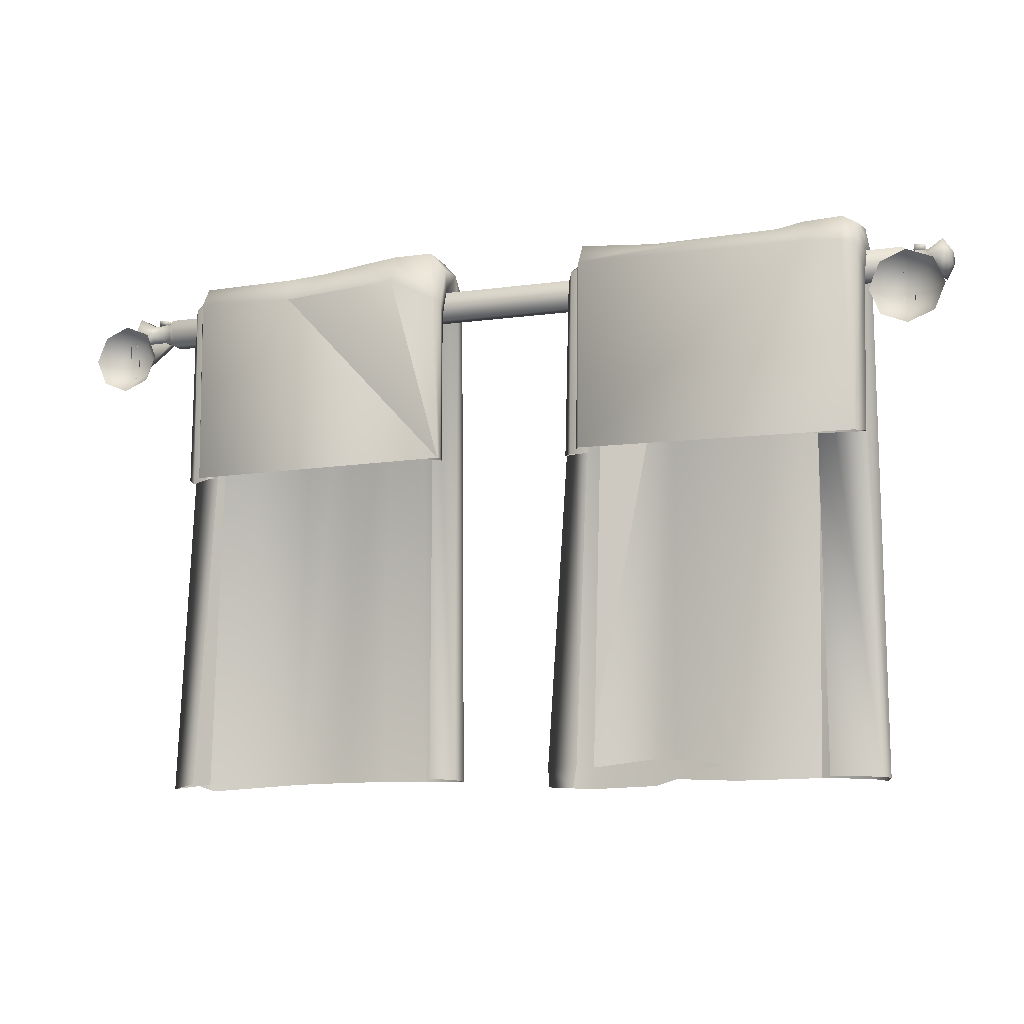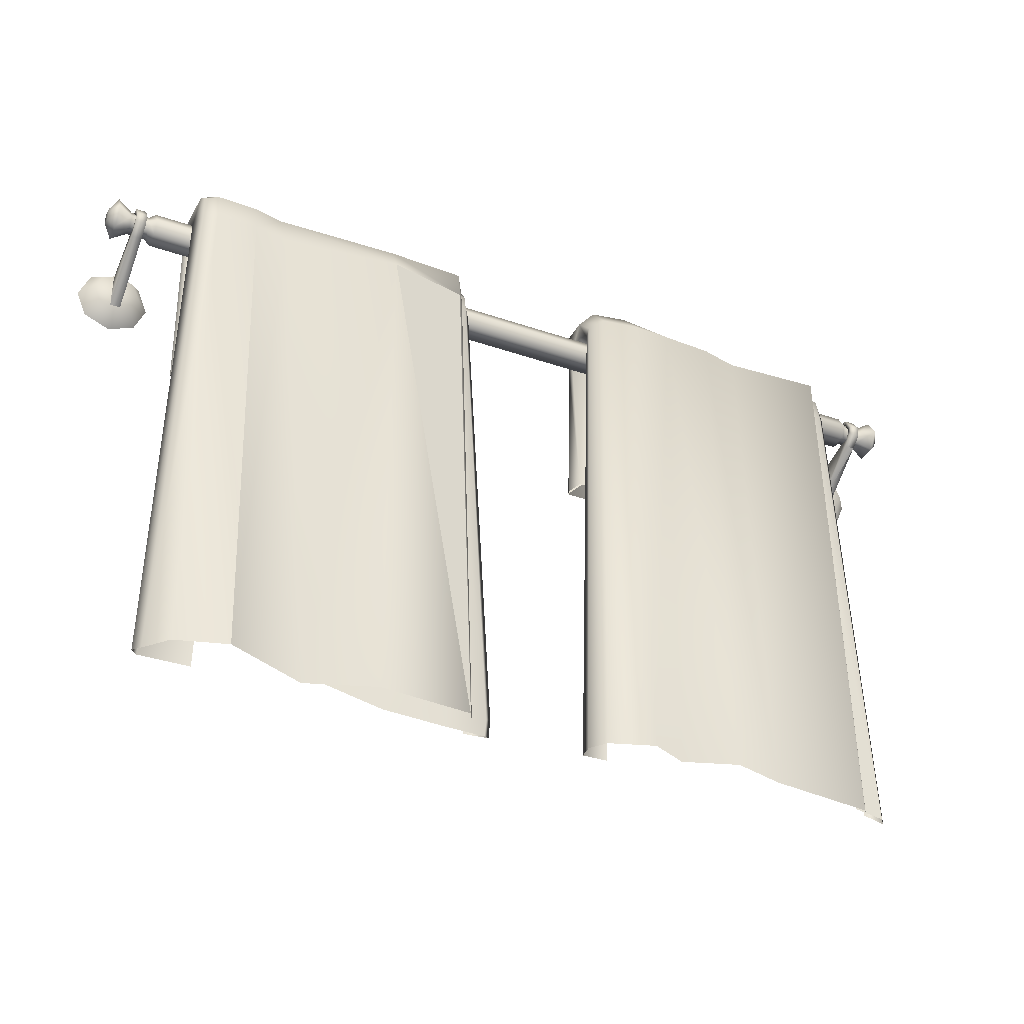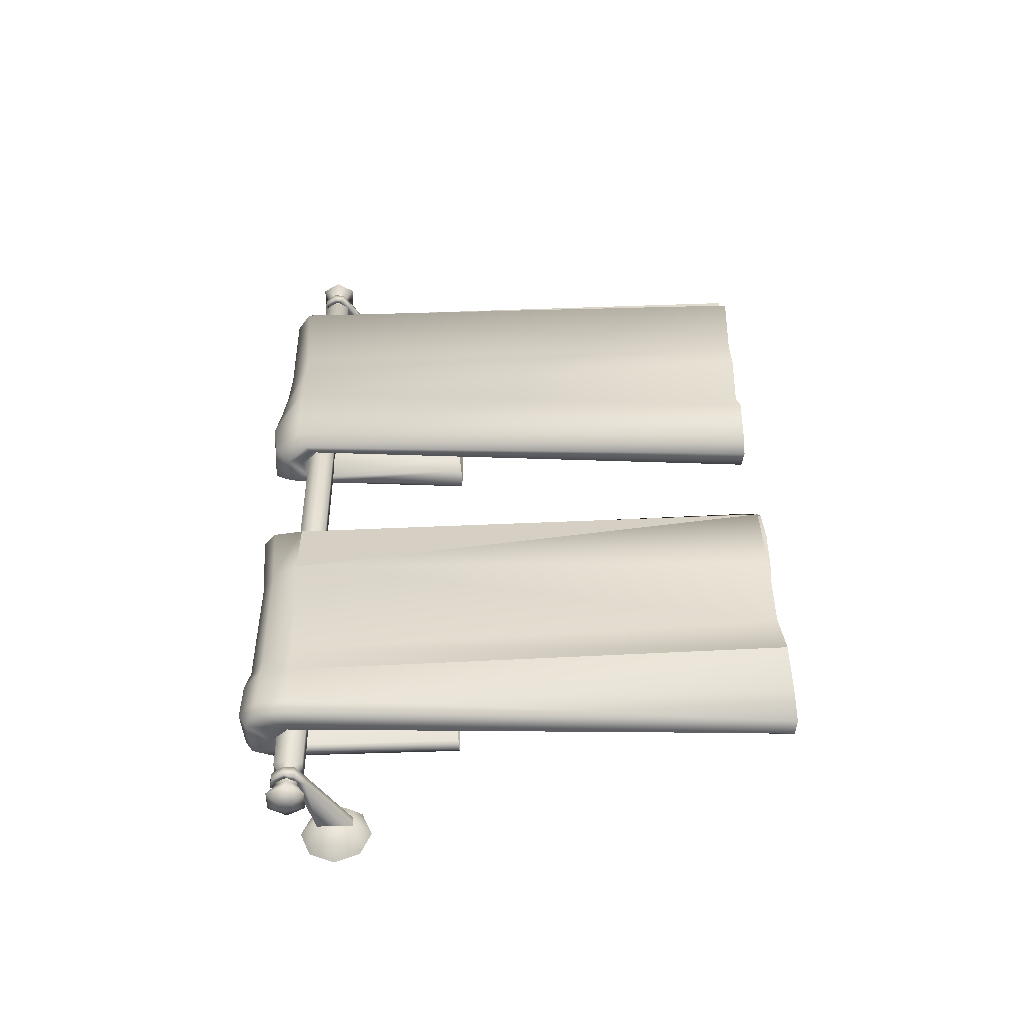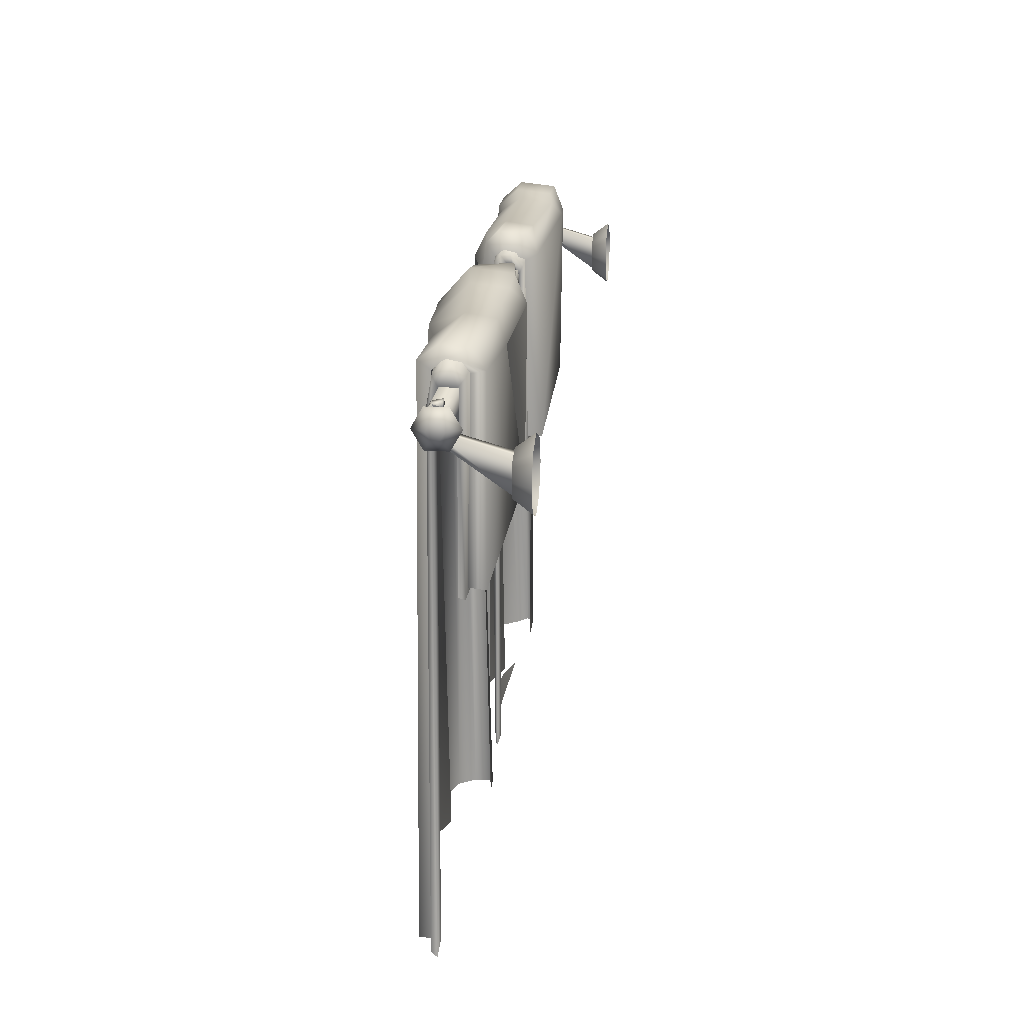
<metadata>
{"format":"obj","ext":"obj","renderer":"f3d","projection":"perspective","resolution":1024,"background":"white","views":[{"elev":-8.5,"azim":-158.4,"up":"+Y"},{"elev":-34.9,"azim":-24.8,"up":"+Y"},{"elev":39.1,"azim":-90.9,"up":"+Z"},{"elev":19.3,"azim":96.4,"up":"+Y"}]}
</metadata>
<code>
v  38.09 8.407 0.6672
v  38.17 28.09 0.2323
v  34.74 28.08 0.3353
v  34.77 8.404 0.7702
v  43.62 26.65 2.301
v  44.74 26.65 2.301
v  44.74 25.73 3.012
v  43.62 24.98 2.591
v  43.62 23.04 -4.309
v  43.65 19.3 -4.309
v  44.74 23.04 -4.309
v  44.74 24.98 2.591
v  43.62 25.73 3.012
v  43.65 27.24 2.681
v  44.77 26.89 1.676
v  43.59 26.89 1.676
v  44.71 19.3 -4.309
v  44.71 23.86 2.158
v  43.65 23.86 2.158
v  43.65 24.85 3.478
v  43.65 25.94 3.631
v  44.71 27.24 2.681
v  44.71 25.94 3.631
v  44.71 24.85 3.478
v  43.65 27.43 1.724
v  44.71 27.43 1.724
v  42.05 -27.01 3.174
v  39.75 -26.47 3.174
v  36.41 25.43 3.452
v  39.03 25.21 3.971
v  41.45 -26.88 3.881
v  39.53 25.55 3.53
v  39.49 27.21 2.882
v  36.37 27.08 2.882
v  39.55 27.17 1.225
v  36.68 27.17 1.225
v  39.88 8.1 1.243
v  36.77 8.1 1.243
v  39.03 7.527 0.6781
v  38.99 28.05 3.489
v  38.99 28.84 2.742
v  38.94 28.91 1.675
v  38.95 27.94 0.4911
v  37.18 7.997 0.5367
v  36.67 28.76 0.3169
v  36.62 29.62 1.492
v  36.6 29.53 2.7
v  36.56 28.69 3.522
v  36.48 25.88 4.216
v  38.08 -26.49 4.164
v  47.66 26.37 2.343
v  47.66 25.66 2.753
v  47.66 25.66 1.933
v  46.72 23.76 0.8347
v  47.66 24.95 2.343
v  46.72 23.76 3.031
v  47.66 24.95 1.523
v  46.72 25.66 -0.2636
v  47.66 25.66 1.113
v  47.66 26.37 1.523
v  46.72 27.56 0.8347
v  46.72 27.56 3.031
v  46.72 25.66 4.13
v  45.14 24.63 2.526
v  45.14 24.63 1.34
v  45.14 25.66 0.7472
v  45.14 26.69 1.34
v  45.14 26.69 2.526
v  45.14 25.66 3.119
v  7.832 26.72 4.316
v  10.45 26.11 1.908
v  10.26 25.66 3.136
v  9.137 31.14 3.604
v  13.19 28.28 6.658
v  13.16 31.7 3.621
v  9.175 28.34 6.028
v  7.589 29.51 2.999
v  7.696 27.33 5.172
v  7.782 27.84 2.672
v  7.767 27.49 0.9692
v  10.65 24.24 1.874
v  7.987 24.39 0.3761
v  7.587 29.46 0.1881
v  7.881 25.41 -0.4633
v  9.137 31.42 -0.3175
v  8.668 26.23 -0.9854
v  10.94 8.643 1.185
v  8.246 8.373 0.9634
v  7.725 8.318 -0.6654
v  7.841 8.299 -1.236
v  38.17 29.06 0.9497
v  37.35 28.15 -1.06
v  37.4 7.91 -0.9989
v  26.14 27.54 -1.503
v  13.21 28.33 -2.041
v  13.21 31.28 -0.7879
v  37.34 30.07 0.179
v  38.07 29.3 2.379
v  26.14 29.96 -0.7287
v  21.99 30.31 -0.5277
v  17.28 30.81 -0.8004
v  17.17 31.19 2.989
v  12.85 -26.31 7.309
v  16.73 -26.32 5.424
v  17.21 28.41 6.373
v  22.31 -26.35 7.339
v  22.37 28.27 6.249
v  21.99 30.7 2.503
v  26.28 30.51 2.278
v  37.38 30.45 3.023
v  26.48 28.33 5.192
v  37.43 28.99 5.021
v  27.64 -26.56 5.984
v  38.28 -27.24 5.509
v  39.32 -26.72 4.109
v  38.13 28.31 3.624
v  -38.78 24.79 0.6755
v  -38.18 24.31 1.08
v  -38.57 26.43 1.572
v  -38.93 26.97 1.127
v  -37.6 27.24 2.429
v  -32.95 25.98 2.248
v  -32.9 23.89 1.515
v  -32.91 8.643 1.666
v  -37.88 8.406 1.092
v  -38.5 8.353 0.5428
v  -37.56 8.299 -0.8154
v  -38.88 -26.18 2.517
v  -33.63 -26.11 2.408
v  -37.37 25.53 3.536
v  -38.98 27.7 2.495
v  -38.21 29.94 0.2196
v  -38.17 27.61 -0.6304
v  -36.75 30.74 -0.0186
v  -36.75 27.98 -1.109
v  -32.58 30.6 0.0849
v  -39.58 -26.3 3.33
v  -8.341 30.63 0.434
v  -7.543 28.83 1.334
v  -7.543 27.86 0.7306
v  -8.339 28.52 -0.8385
v  -8.416 8.299 -1.45
v  -32.58 28.2 -1.33
v  -7.619 8.407 0.1975
v  -29.96 29.97 -0.3331
v  -16.41 30.01 0.4433
v  -8.405 31.01 3.353
v  -7.543 29.13 2.663
v  -8.319 29.77 4.641
v  -7.543 28.4 3.596
v  -16.72 30.39 3.451
v  -38.28 30.34 3.925
v  -36.75 31.15 3.903
v  -32.58 31 3.937
v  -29.93 30.55 3.307
v  -16.72 29.15 5.636
v  -8.303 26.63 5.099
v  -32.58 29.07 6.089
v  -29.69 29.12 5.351
v  -16.67 26.43 7.005
v  -29.02 26.06 5.956
v  -32.53 26.2 6.432
v  -36.75 29.21 6.071
v  -38.29 28.73 5.794
v  -38.82 25.94 3.978
v  -38.31 25.95 6.165
v  -36.66 26.14 6.511
v  -36.84 -26.31 6.642
v  -31.54 -26.18 7.931
v  -39 -26.57 4.551
v  -7.543 26.15 3.965
v  -5.787 -26.12 4.158
v  -6.485 -26.26 5.491
v  -16.26 -26.2 6.454
v  -23.47 -26.46 4.429
v  -44.71 27.44 1.724
v  -44.77 26.89 1.676
v  -44.74 26.66 2.301
v  -44.71 27.25 2.681
v  -44.74 25.74 3.012
v  -44.71 25.95 3.631
v  -43.65 27.25 2.681
v  -43.65 27.44 1.724
v  -43.62 26.66 2.301
v  -43.59 26.89 1.676
v  -43.62 25.74 3.012
v  -43.65 25.95 3.631
v  -44.74 24.98 2.591
v  -43.62 24.98 2.591
v  -44.71 23.86 2.158
v  -43.65 19.31 -4.309
v  -43.65 23.86 2.158
v  -43.62 23.04 -4.309
v  -44.74 23.04 -4.309
v  -43.65 24.86 3.478
v  -44.71 24.86 3.478
v  -44.71 19.31 -4.309
v  -47.54 24.96 1.523
v  -46.72 25.67 -0.2636
v  -46.72 23.76 0.8347
v  -47.54 24.96 2.343
v  -46.72 23.76 3.031
v  -46.72 25.67 4.13
v  -46.72 27.57 3.031
v  -47.54 26.38 2.343
v  -46.72 27.57 0.8347
v  -47.54 26.38 1.523
v  -47.54 25.67 1.113
v  -47.54 25.67 1.933
v  -47.54 25.67 2.753
v  -45.14 24.64 2.526
v  -45.14 24.64 1.34
v  -45.14 25.67 0.7472
v  -45.14 26.69 1.34
v  -45.14 26.69 2.526
v  -45.14 25.67 3.119
v  -7.131 28.75 1.939
v  -7.274 26.79 1.509
v  -6.583 26.77 0.9259
v  -7.105 27.87 0.3874
v  -6.179 7.904 0.7875
v  -8.217 26.84 0.9421
v  -8.85 26.71 1.522
v  -8.419 26.72 2.722
v  -8.189 8.078 0.8244
v  -6.568 26.8 2.727
v  -8.418 25.67 3.226
v  -7.1 28.66 3.014
v  -9.518 29.44 2.998
v  -9.443 28.68 0.4476
v  -8.94 7.91 0.067
v  -6.991 7.914 0.0176
v  -3.869 -25.25 3.28
v  -3.301 -25.01 2.979
v  -6.567 25.73 3.389
v  -7.082 25.9 3.95
v  -7.097 27.67 3.691
v  -9.557 28.34 3.821
v  -8.165 -24.99 3.733
v  -14.97 -26.96 3.815
v  -15.77 -24.07 3.924
v  -22.07 -24.81 2.951
v  -8.294 -27.24 3.678
v  -4.03 -27.1 3.245
v  -3.458 -27.05 2.952
v  -6.12 -27.15 2.942
v  -6.49 -24.78 2.968
v  42.57 24.18 3.033
v  -42.57 24.18 3.033
v  -42.57 24.18 1.075
v  42.57 24.18 1.075
v  43.21 24.63 1.34
v  43.21 24.63 2.526
v  -43.21 24.64 2.526
v  -43.21 24.64 1.34
v  -43.21 25.67 3.119
v  -42.57 25.67 3.648
v  42.57 25.66 3.648
v  43.21 25.66 3.119
v  42.57 27.15 2.791
v  43.21 26.69 2.526
v  42.57 27.15 1.075
v  43.21 26.69 1.34
v  -43.21 26.69 2.526
v  -42.57 27.15 2.791
v  -42.57 27.15 1.075
v  -43.21 26.69 1.34
v  41.87 21.2 -4.252
v  42.56 19.56 -4.252
v  44.24 21.2 -4.252
v  42.56 22.83 -4.252
v  44.24 23.51 -4.252
v  45.91 22.83 -4.252
v  46.61 21.2 -4.252
v  45.91 19.56 -4.252
v  44.24 18.88 -4.252
v  44.24 17.51 -6.054
v  46.9 18.59 -6.054
v  48 21.2 -6.054
v  46.9 23.8 -6.054
v  44.24 24.88 -6.054
v  41.58 23.8 -6.054
v  40.48 21.2 -6.054
v  41.58 18.59 -6.054
v  8.208 -26.31 5.783
v  6.876 -26.39 4.167
v  7.225 -26.19 2.231
v  10.03 -26.11 2.109
v  -42.56 19.56 -4.252
v  -41.58 18.6 -6.054
v  -40.48 21.2 -6.054
v  -41.87 21.2 -4.252
v  -41.58 23.8 -6.054
v  -42.56 22.84 -4.252
v  -44.24 24.88 -6.054
v  -44.24 23.52 -4.252
v  -46.9 23.8 -6.054
v  -45.91 22.84 -4.252
v  -48 21.2 -6.054
v  -46.61 21.2 -4.252
v  -44.24 21.2 -4.252
v  -45.91 19.56 -4.252
v  -44.24 18.88 -4.252
v  -46.9 18.6 -6.054
v  -44.24 17.52 -6.054
g TowelRack
f 1 2 3
f 1 3 4
f 5 6 7
f 8 9 10
f 8 11 9
f 8 12 11
f 8 7 12
f 8 13 7
f 5 7 13
f 14 5 13
f 14 6 5
f 14 15 6
f 14 16 15
f 17 12 18
f 18 10 17
f 18 19 10
f 8 10 19
f 20 8 19
f 13 8 20
f 13 20 21
f 14 13 21
f 22 14 21
f 22 21 23
f 23 21 20
f 23 20 24
f 20 18 24
f 20 19 18
f 14 25 16
f 25 14 22
f 25 22 26
f 22 15 26
f 22 6 15
f 23 6 22
f 23 7 6
f 24 7 23
f 24 12 7
f 12 24 18
f 17 11 12
f 27 28 29
f 30 31 27
f 30 27 32
f 27 29 32
f 33 32 29
f 33 29 34
f 35 33 34
f 35 34 36
f 37 35 36
f 37 36 38
f 35 37 39
f 40 30 32
f 40 32 33
f 41 40 33
f 33 42 41
f 33 35 42
f 35 43 42
f 35 39 43
f 43 39 44
f 43 44 45
f 42 43 45
f 42 45 46
f 47 42 46
f 47 41 42
f 40 41 47
f 40 47 48
f 30 40 48
f 30 48 49
f 49 31 30
f 49 50 31
f 51 52 53
f 54 55 56
f 56 55 52
f 52 55 53
f 55 57 53
f 54 57 55
f 57 54 58
f 57 58 59
f 57 59 53
f 59 60 53
f 60 51 53
f 61 51 60
f 61 62 51
f 62 52 51
f 62 63 52
f 60 59 58
f 60 58 61
f 56 52 63
f 64 56 63
f 65 56 64
f 65 54 56
f 66 54 65
f 66 58 54
f 67 58 66
f 67 61 58
f 68 61 67
f 68 62 61
f 69 62 68
f 69 63 62
f 64 63 69
f 70 71 72
f 73 74 75
f 73 76 74
f 77 76 73
f 77 78 76
f 70 78 77
f 70 77 79
f 70 79 71
f 80 71 79
f 80 81 71
f 80 82 81
f 82 83 84
f 82 80 83
f 85 86 84
f 85 84 83
f 73 85 83
f 73 83 77
f 80 77 83
f 80 79 77
f 82 87 81
f 82 88 87
f 88 82 84
f 88 84 89
f 86 89 84
f 86 90 89
f 91 2 92
f 93 92 2
f 93 94 92
f 90 94 93
f 90 95 94
f 86 95 90
f 86 96 95
f 86 85 96
f 85 75 96
f 85 73 75
f 93 2 1
f 97 98 91
f 91 92 97
f 92 99 97
f 92 94 99
f 94 100 99
f 95 100 94
f 95 101 100
f 101 95 96
f 102 101 96
f 102 96 75
f 102 100 101
f 103 104 105
f 106 105 104
f 106 107 105
f 102 105 107
f 102 107 108
f 102 108 100
f 109 100 108
f 109 99 100
f 97 99 109
f 97 109 110
f 110 109 111
f 110 111 112
f 107 106 113
f 109 108 107
f 109 107 111
f 107 113 111
f 112 111 113
f 112 113 114
f 112 114 115
f 112 115 116
f 116 110 112
f 116 98 110
f 97 110 98
f 117 118 119
f 120 119 121
f 122 121 119
f 118 122 119
f 118 123 122
f 118 124 123
f 118 125 124
f 117 125 118
f 117 126 125
f 117 127 126
f 128 122 129
f 128 130 122
f 130 121 122
f 131 121 130
f 120 121 131
f 131 132 120
f 120 132 133
f 133 132 134
f 133 134 135
f 136 135 134
f 137 130 128
f 138 139 140
f 138 140 141
f 140 142 141
f 142 143 141
f 142 127 143
f 143 127 135
f 133 135 127
f 117 133 127
f 120 133 117
f 117 119 120
f 140 144 142
f 136 143 135
f 143 136 145
f 141 143 145
f 141 145 146
f 138 141 146
f 146 147 138
f 147 139 138
f 147 148 139
f 149 148 147
f 149 150 148
f 151 146 145
f 146 151 147
f 149 147 151
f 132 152 153
f 132 153 134
f 154 134 153
f 154 136 134
f 154 145 136
f 154 155 145
f 151 145 155
f 155 156 151
f 149 151 156
f 156 157 149
f 158 154 153
f 155 154 158
f 155 158 159
f 155 159 156
f 156 160 157
f 160 156 159
f 160 159 161
f 162 161 159
f 162 159 158
f 162 158 163
f 158 153 163
f 152 163 153
f 152 164 163
f 165 164 152
f 165 166 164
f 164 166 167
f 164 167 163
f 162 163 167
f 162 168 169
f 162 167 168
f 170 168 167
f 170 167 166
f 137 170 166
f 137 166 165
f 137 165 130
f 131 130 165
f 165 152 131
f 131 152 132
f 171 150 149
f 171 149 157
f 172 171 157
f 172 157 173
f 173 157 160
f 173 160 174
f 175 174 160
f 175 160 161
f 161 169 175
f 161 162 169
f 176 177 178
f 179 180 181
f 179 178 180
f 176 178 179
f 176 179 182
f 176 182 183
f 184 183 182
f 184 185 183
f 184 177 185
f 184 178 177
f 178 184 186
f 187 184 182
f 182 181 187
f 182 179 181
f 178 186 180
f 188 180 186
f 188 186 189
f 190 191 192
f 191 189 192
f 191 193 189
f 188 189 193
f 188 193 194
f 187 186 184
f 187 189 186
f 187 195 189
f 192 189 195
f 196 192 195
f 196 190 192
f 190 196 188
f 194 190 188
f 194 197 190
f 190 197 191
f 196 195 187
f 196 187 181
f 181 188 196
f 181 180 188
f 198 199 200
f 200 201 198
f 200 202 201
f 203 201 202
f 203 204 205
f 205 204 206
f 205 206 207
f 199 207 206
f 199 208 207
f 198 208 199
f 209 208 198
f 209 198 201
f 209 201 210
f 203 210 201
f 203 205 210
f 209 210 205
f 209 205 207
f 209 207 208
f 211 200 212
f 212 200 199
f 212 199 213
f 213 199 206
f 213 206 214
f 214 206 204
f 214 204 215
f 215 204 203
f 215 203 216
f 216 203 202
f 216 202 211
f 211 202 200
f 217 218 219
f 217 219 220
f 220 219 221
f 221 219 222
f 219 223 222
f 219 218 223
f 218 224 223
f 221 222 225
f 226 227 224
f 218 226 224
f 228 226 218
f 228 218 217
f 229 228 217
f 230 229 217
f 230 217 220
f 231 230 220
f 231 220 232
f 220 221 232
f 233 234 235
f 233 235 236
f 236 235 226
f 236 226 237
f 237 226 228
f 237 228 229
f 237 229 238
f 238 239 233
f 238 233 236
f 238 236 237
f 240 241 242
f 240 239 241
f 240 243 239
f 243 233 239
f 243 244 233
f 244 234 233
f 244 245 234
f 234 245 246
f 234 246 247
f 235 234 247
f 235 247 227
f 226 235 227
f 248 249 250
f 248 250 251
f 248 251 252
f 248 252 253
f 254 255 250
f 254 250 249
f 256 254 249
f 256 249 257
f 257 249 248
f 257 248 258
f 258 248 253
f 258 253 259
f 260 258 259
f 260 259 261
f 262 260 261
f 262 261 263
f 264 256 257
f 264 257 265
f 265 257 258
f 265 258 260
f 260 262 266
f 260 266 265
f 267 265 266
f 267 264 265
f 15 16 25
f 15 25 26
f 268 269 270
f 271 268 270
f 272 271 270
f 273 272 270
f 274 273 270
f 275 274 270
f 276 275 270
f 269 276 270
f 269 277 276
f 276 277 278
f 276 278 275
f 275 278 279
f 275 279 274
f 274 279 280
f 274 280 273
f 273 280 281
f 273 281 272
f 272 281 282
f 272 282 271
f 271 282 283
f 271 283 268
f 268 283 284
f 268 284 269
f 269 284 277
f 215 216 256
f 215 256 264
f 214 215 264
f 214 264 267
f 214 267 213
f 267 255 213
f 213 255 212
f 211 212 255
f 211 255 254
f 216 211 254
f 216 254 256
f 261 259 69
f 261 69 68
f 263 261 68
f 263 68 67
f 66 263 67
f 263 66 252
f 65 252 66
f 253 252 65
f 253 65 64
f 259 253 64
f 259 64 69
f 105 102 75
f 105 75 74
f 103 105 74
f 76 103 74
f 76 285 103
f 285 76 78
f 285 78 286
f 286 78 70
f 286 70 287
f 287 70 72
f 287 72 288
f 176 183 185
f 176 185 177
f 263 252 251
f 263 251 262
f 262 251 250
f 262 250 266
f 267 266 250
f 267 250 255
f 289 290 291
f 289 291 292
f 292 291 293
f 292 293 294
f 294 293 295
f 294 295 296
f 296 295 297
f 296 297 298
f 298 297 299
f 298 299 300
f 301 296 298
f 301 298 300
f 301 300 302
f 301 302 303
f 300 299 304
f 300 304 302
f 302 304 305
f 302 305 303
f 303 305 290
f 303 290 289
f 301 303 289
f 301 289 292
f 301 292 294
f 301 294 296

</code>
